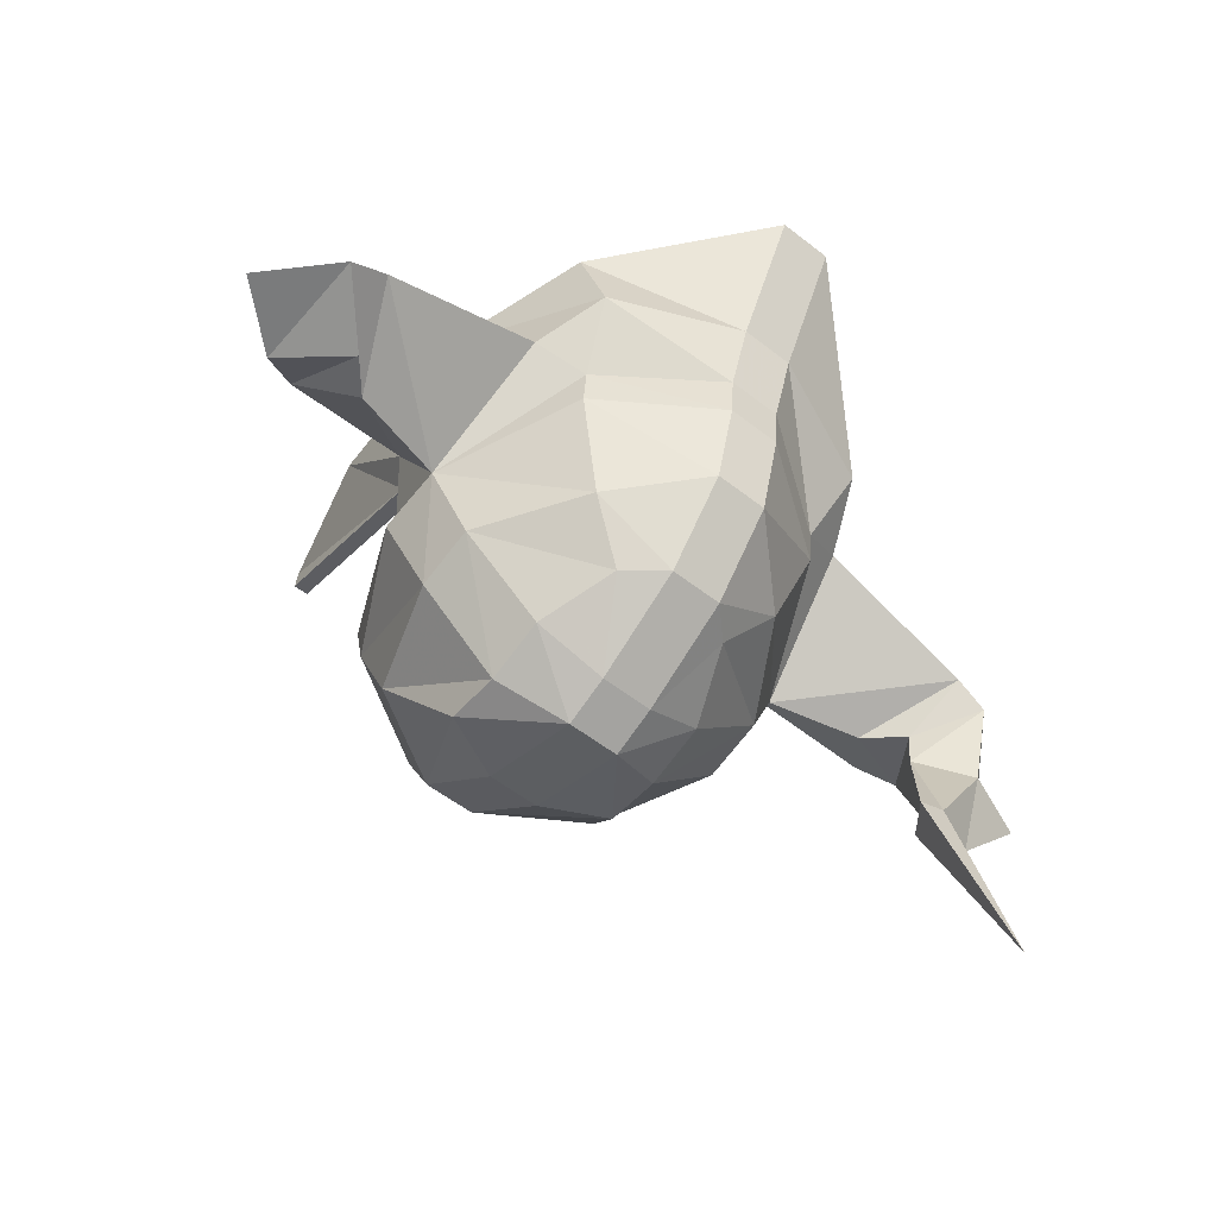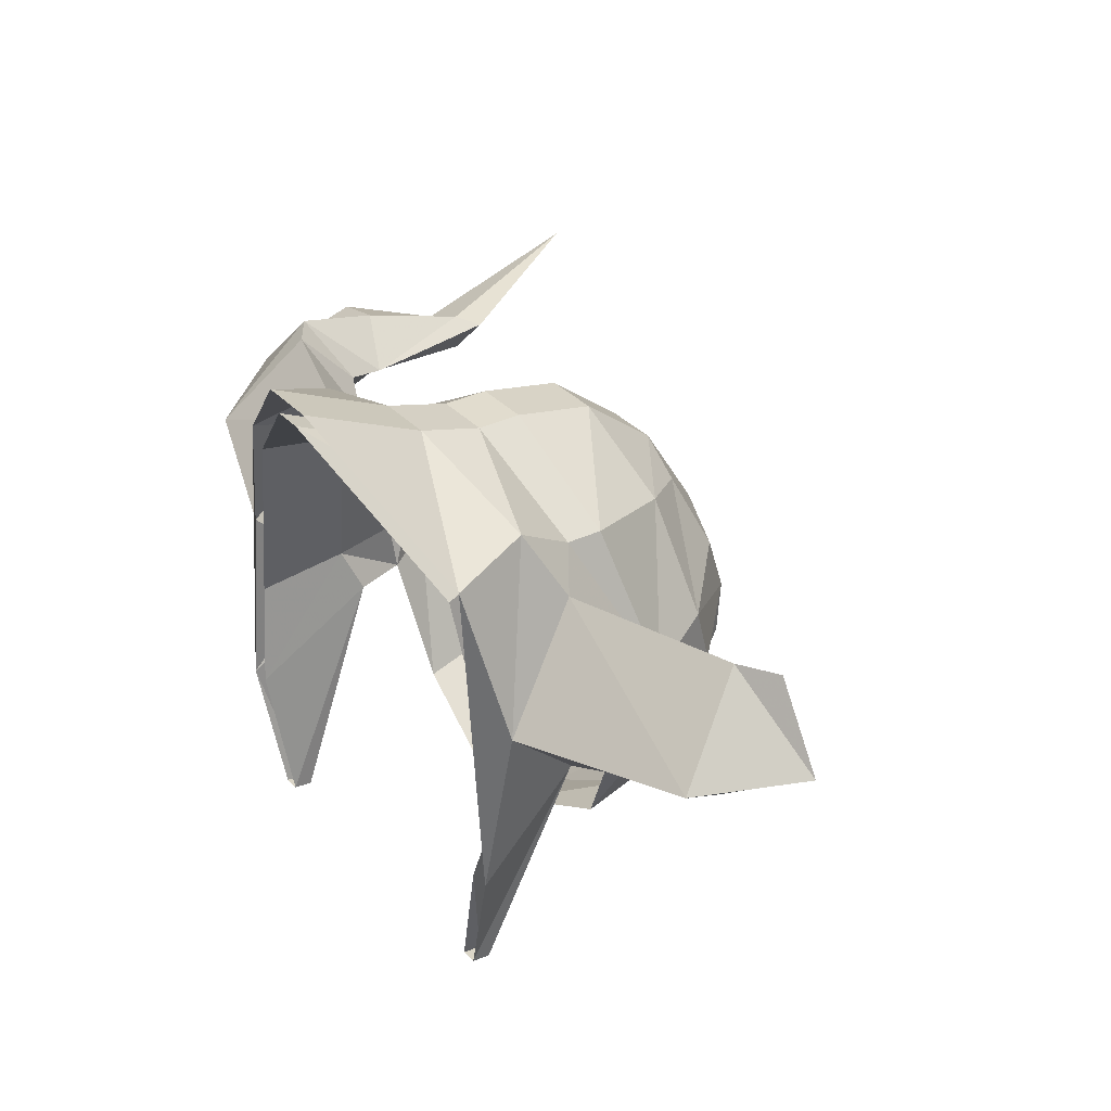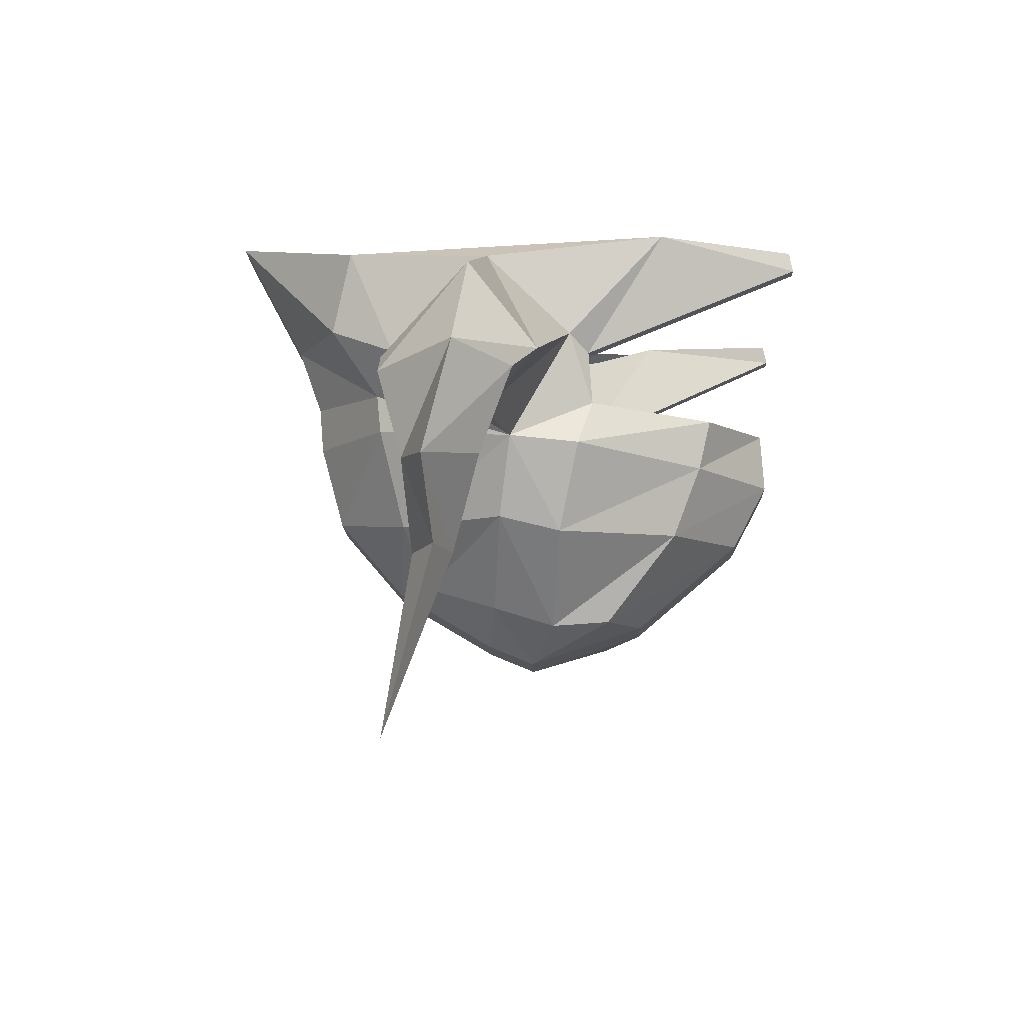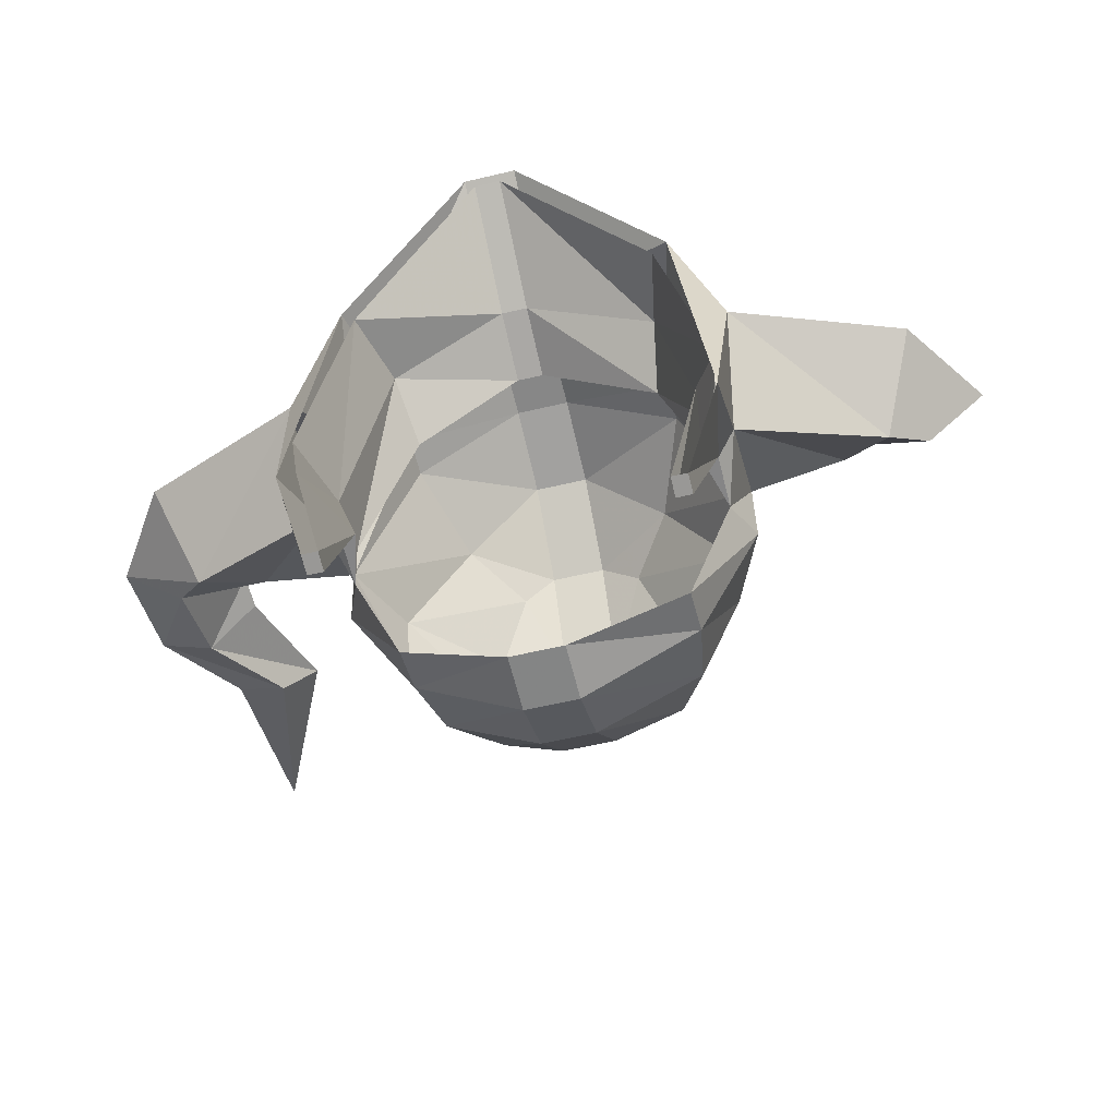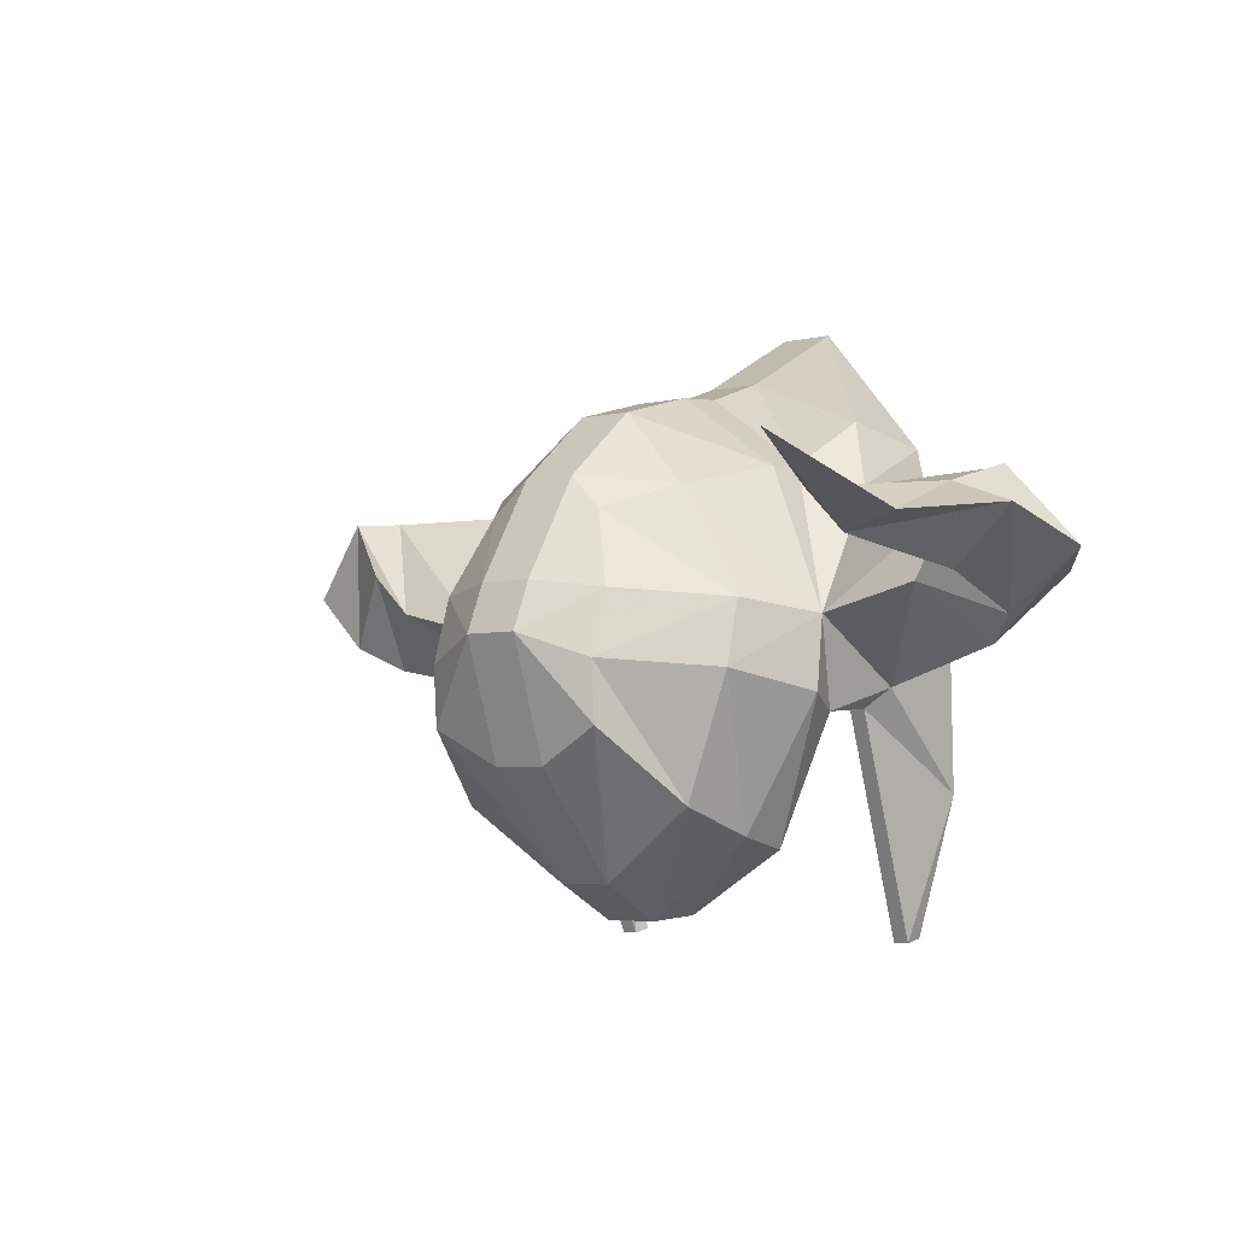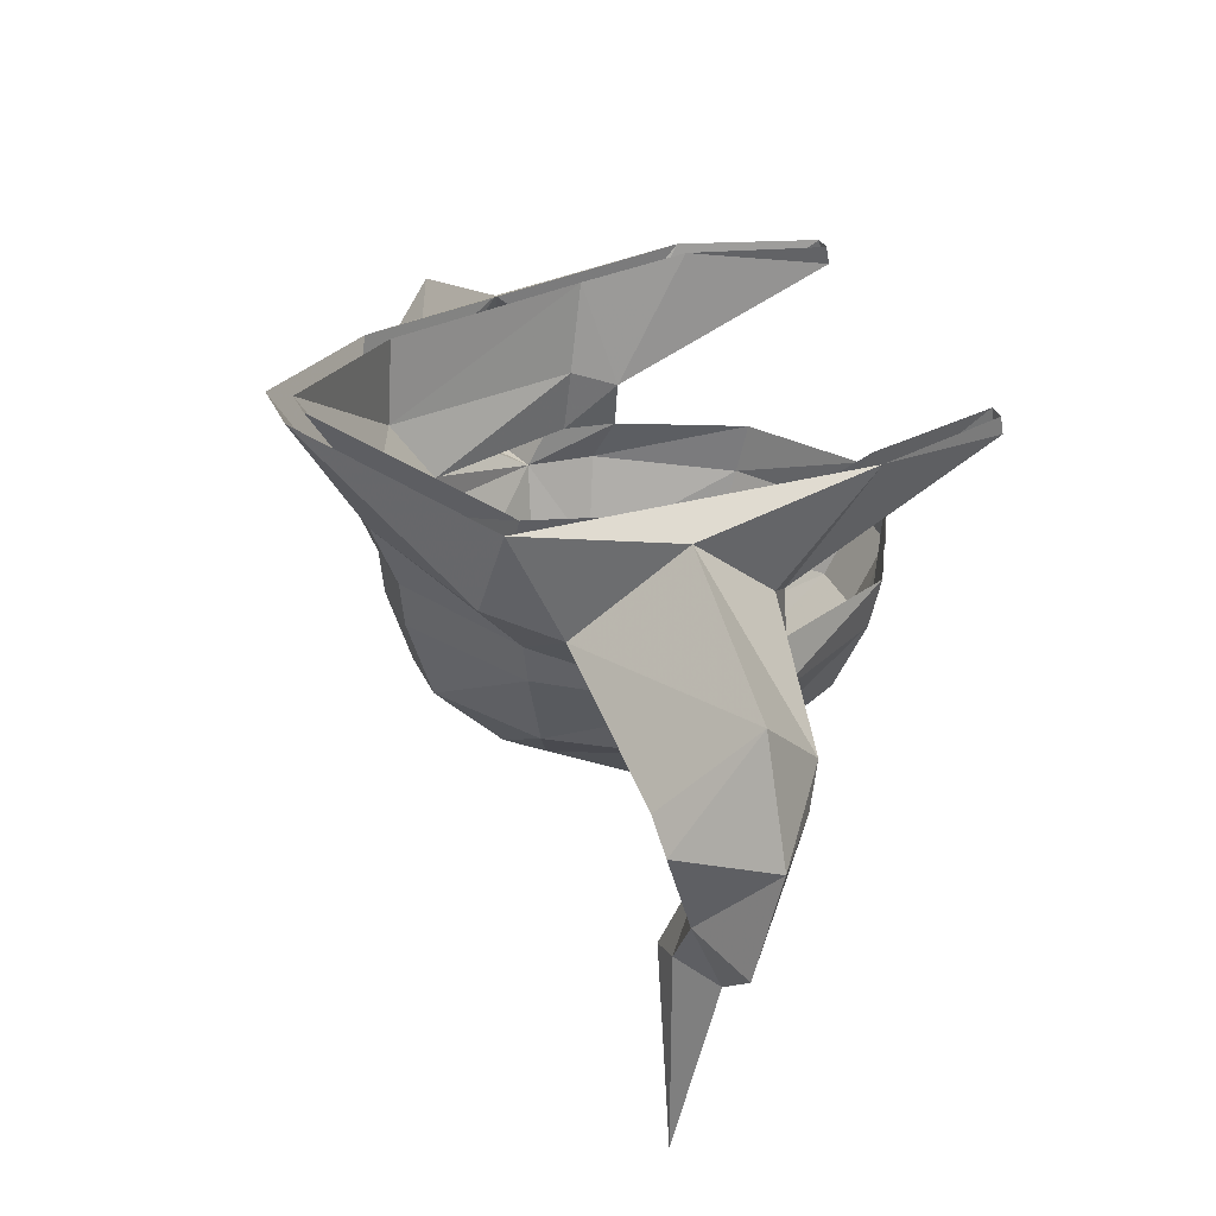
<metadata>
{"format":"obj","ext":"obj","renderer":"f3d","projection":"perspective","resolution":1024,"background":"white","views":[{"elev":-55.3,"azim":-39.5,"up":"+Y"},{"elev":36.2,"azim":-127.8,"up":"+Z"},{"elev":-13.1,"azim":91.7,"up":"+Y"},{"elev":-58.0,"azim":-166.2,"up":"+Z"},{"elev":-4.2,"azim":39.6,"up":"+Z"},{"elev":37.0,"azim":66.5,"up":"+Y"}]}
</metadata>
<code>
v -0.7344 -0.1875 0.2656
v -0.6406 -0.2656 0.07031
v -0.4453 -0.2656 0.02344
v -0.4062 -0.07031 0.2734
v -0.8125 -0.01562 0.09375
v -0.9375 -0.2109 0.1172
v -0.8125 -0.2344 0.2656
v -0.7031 -0.2891 0.1484
v -0.7344 -0.1719 -0.03906
v -0.4453 -0.04688 -0.1016
v -0.4062 -0.1875 -0.1484
v -0.4453 -0.2812 -0.1172
v -0.375 -0.4531 -0.07812
v -0.375 -0.4219 0.04688
v -0.2422 -0.4141 0.2578
v -0.3125 -0.2188 0.3047
v -0.3125 -0.1406 0.3125
v -0.3438 -0.007812 0.4062
v -0.4766 0.1172 0.07031
v -0.8125 -0.2266 0.007812
v -0.4453 0.1641 -0.2969
v -0.4062 -0.07812 -0.1406
v -0.375 -0.07812 -0.1406
v -0.4062 -0.1719 -0.03906
v -0.4062 -0.04688 -0.05469
v -0.2891 -0.1328 0.2734
v -0.3125 -0.007812 0.3516
v -0.04688 0.03125 0.4688
v -0.04688 -0.1094 0.4219
v 0.007812 0.03125 0.4688
v 0.007812 -0.1094 0.4219
v 0.25 -0.007812 0.3516
v 0.2266 -0.1328 0.2734
v 0.3516 -0.1719 -0.03906
v 0.3516 -0.04688 -0.05469
v 0.3516 -0.1875 -0.1484
v 0.3203 -0.07812 -0.1406
v 0.3516 -0.07812 -0.1406
v 0.3906 -0.04688 -0.1016
v 0.3906 -0.2656 0.02344
v 0.3906 -0.2812 -0.1172
v 0.25 -0.2031 -0.3984
v 0.25 -0.3047 -0.375
v 0.03125 -0.1797 -0.5234
v 0.03125 -0.2969 -0.5312
v -0.07812 -0.2969 -0.5312
v -0.07812 -0.1797 -0.5234
v -0.3125 -0.3047 -0.375
v -0.3125 -0.2031 -0.3984
v 0.03125 -0.2031 0.4531
v 0.03125 -0.1094 0.4609
v -0.07812 -0.1094 0.4609
v -0.07812 -0.2031 0.4531
v -0.07812 -0.375 0.4062
v 0.03125 -0.375 0.4062
v 0.25 -0.2188 0.3047
v 0.25 -0.1406 0.3125
v 0.03125 0.02344 0.5078
v -0.07812 0.02344 0.5078
v -0.07812 -0.5312 0.2734
v 0.03125 -0.5312 0.2734
v 0.1875 -0.4141 0.2578
v 0.3516 -0.07031 0.2734
v 0.2891 -0.007812 0.4062
v 0.03125 0.2734 0.6406
v -0.07812 0.2734 0.6406
v -0.375 0.1562 0.3672
v 0.03125 -0.4297 -0.4609
v -0.07812 -0.4297 -0.4609
v -0.2891 -0.4453 -0.3203
v 0.03125 -0.6094 -0.25
v -0.07812 -0.6094 -0.25
v -0.2188 -0.6172 -0.1797
v -0.2188 -0.625 -0.0625
v -0.2188 -0.5859 0.0625
v -0.1562 -0.5312 0.2109
v -0.07812 -0.6484 0.07812
v 0.03125 -0.6484 0.07812
v 0.09375 -0.5312 0.2109
v 0.3203 -0.4219 0.04688
v 0.3203 -0.4531 -0.07812
v 0.2266 -0.4453 -0.3203
v 0.1562 -0.6172 -0.1797
v 0.03125 -0.6875 -0.01562
v -0.07812 -0.6875 -0.01562
v 0.1562 -0.5859 0.0625
v 0.1562 -0.625 -0.0625
v 0.007812 0.2734 0.6016
v -0.04688 0.2734 0.6016
v -0.3438 0.1562 0.3281
v -0.4453 0.125 -0.09375
v -0.4062 0.1641 -0.2969
v -0.3438 0.1094 -0.5781
v -0.3438 0.1484 -0.5703
v -0.375 0.1484 -0.5703
v -0.375 0.1094 -0.5781
v 0.5859 -0.2656 0.07031
v 0.6875 -0.1875 0.2656
v 0.75 -0.01562 0.09375
v 0.4141 0.1172 0.07031
v 0.3203 0.1562 0.3672
v 0.6875 -0.1719 -0.03906
v 0.3906 0.1641 -0.2969
v 0.6484 -0.3594 0.1406
v 0.5859 -0.5938 0.2031
v 0.6484 -0.5703 0.2031
v 0.75 -0.4062 0.2188
v 0.75 -0.2344 0.2656
v 0.6484 -0.2891 0.1484
v 0.75 -0.3984 0.07031
v 0.6484 -0.5703 0.125
v 0.75 -0.9375 0.25
v 0.75 -0.5703 0.1562
v 0.8828 -0.4297 0.1719
v 0.8828 -0.2109 0.1172
v 0.75 -0.2266 0.007812
v 0.3906 0.125 -0.09375
v 0.3516 0.1641 -0.2969
v 0.2891 0.1484 -0.5703
v 0.2891 0.1094 -0.5781
v 0.3203 0.1094 -0.5781
v 0.2891 0.1562 0.3281
v 0.3203 0.1484 -0.5703
f 1 2 3
f 1 3 4
f 1 4 5
f 2 9 10
f 2 10 3
f 4 19 5
f 5 19 9
f 9 19 10
f 40 97 98
f 40 98 63
f 63 98 99
f 63 99 100
f 100 99 102
f 100 102 39
f 39 102 97
f 39 97 40
f 104 107 108
f 104 108 109
f 104 109 110
f 107 114 115
f 107 115 108
f 109 116 110
f 110 116 114
f 114 116 115
f 1 5 6
f 1 6 7
f 1 7 2
f 2 7 8
f 2 8 9
f 5 9 20
f 5 20 6
f 8 20 9
f 108 115 99
f 108 99 98
f 108 98 109
f 109 98 97
f 109 97 116
f 115 116 102
f 115 102 99
f 97 102 116
f 3 10 11
f 3 11 12
f 3 12 13
f 3 13 14
f 3 14 15
f 3 15 16
f 3 16 17
f 3 17 4
f 4 17 18
f 4 18 19
f 10 19 21
f 10 21 22
f 10 22 11
f 36 38 39
f 36 39 40
f 36 40 41
f 36 41 42
f 42 41 43
f 42 43 44
f 44 43 45
f 47 46 48
f 47 48 49
f 49 48 12
f 49 12 11
f 50 55 56
f 50 56 57
f 50 57 51
f 51 57 58
f 52 59 18
f 52 18 17
f 52 17 53
f 53 17 16
f 53 16 54
f 54 16 15
f 54 15 60
f 55 61 62
f 55 62 56
f 56 62 40
f 56 40 57
f 57 40 63
f 57 63 64
f 57 64 58
f 58 64 65
f 59 66 67
f 59 67 18
f 18 67 19
f 19 67 21
f 46 69 70
f 46 70 48
f 48 70 13
f 48 13 12
f 69 72 73
f 69 73 70
f 70 73 74
f 70 74 13
f 13 74 14
f 14 74 75
f 14 75 76
f 14 76 15
f 15 76 60
f 60 76 77
f 61 78 79
f 61 79 62
f 62 79 80
f 62 80 40
f 40 80 81
f 40 81 41
f 41 81 43
f 43 81 82
f 43 82 45
f 45 82 68
f 68 82 83
f 68 83 71
f 71 83 84
f 72 85 73
f 73 85 74
f 74 85 75
f 75 85 77
f 75 77 76
f 78 84 86
f 78 86 79
f 79 86 80
f 80 86 87
f 80 87 81
f 81 87 82
f 82 87 83
f 83 87 84
f 84 87 86
f 95 96 22
f 95 22 21
f 63 100 101
f 63 101 64
f 64 101 65
f 100 39 103
f 100 103 101
f 38 121 103
f 38 103 39
f 103 121 123
f 6 20 7
f 7 20 8
f 105 111 112
f 105 112 106
f 106 112 113
f 111 113 112
f 11 22 23
f 24 25 26
f 26 25 27
f 26 27 28
f 26 28 29
f 29 28 30
f 29 30 31
f 31 30 32
f 31 32 33
f 33 32 34
f 34 32 35
f 34 35 36
f 36 35 37
f 36 37 38
f 88 30 28
f 88 28 89
f 89 28 27
f 89 27 90
f 90 27 91
f 91 27 25
f 91 25 23
f 91 23 92
f 92 23 93
f 92 93 94
f 94 93 95
f 95 93 96
f 96 93 23
f 96 23 22
f 35 117 118
f 35 118 37
f 37 118 119
f 37 119 120
f 37 120 38
f 38 120 121
f 30 88 122
f 30 122 32
f 32 122 35
f 35 122 117
f 119 123 121
f 119 121 120
f 11 23 24
f 24 23 25
f 44 45 46
f 44 46 47
f 50 51 52
f 50 52 53
f 50 53 54
f 50 54 55
f 51 58 59
f 51 59 52
f 54 60 55
f 55 60 61
f 58 65 66
f 58 66 59
f 46 45 68
f 46 68 69
f 69 68 71
f 69 71 72
f 60 77 61
f 61 77 78
f 71 84 85
f 71 85 72
f 77 85 84
f 77 84 78
f 104 105 106
f 104 106 107
f 104 110 105
f 105 110 111
f 106 113 107
f 107 113 114
f 110 114 111
f 111 114 113

</code>
